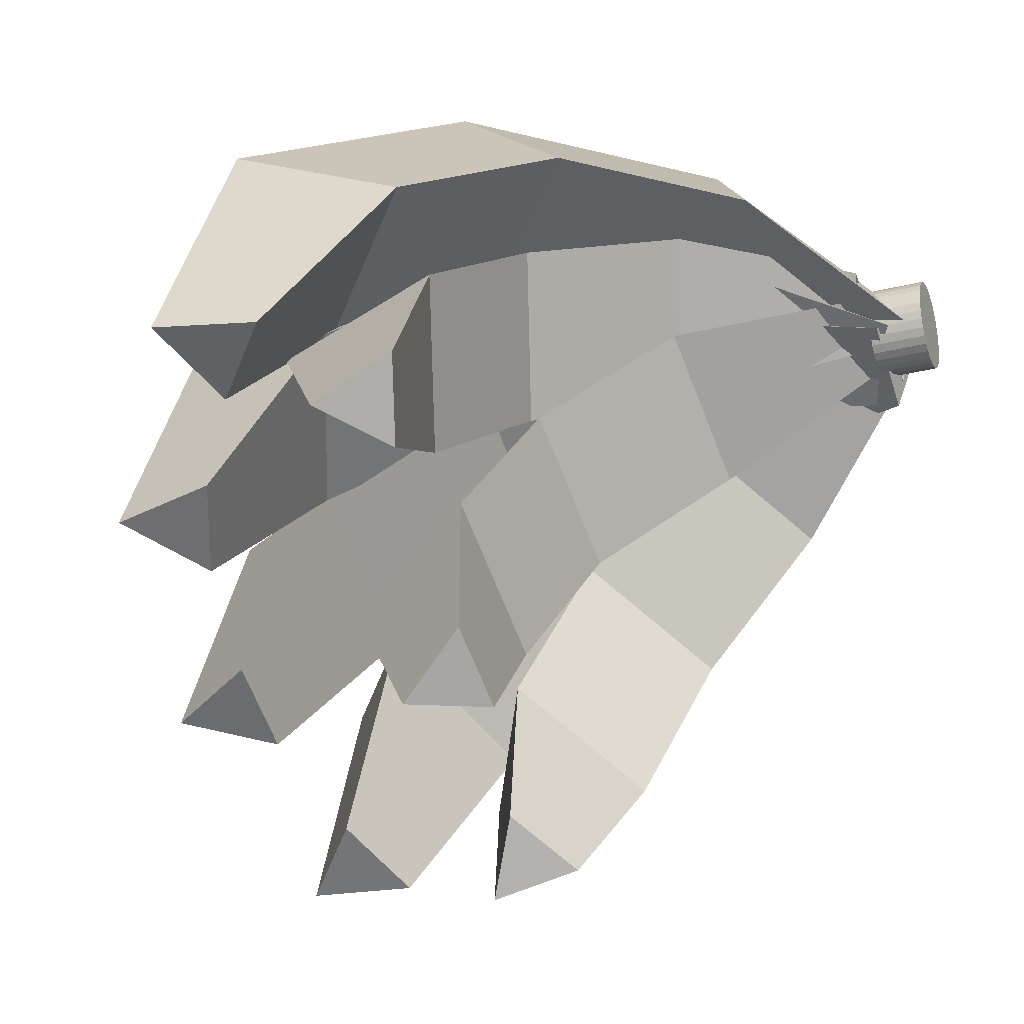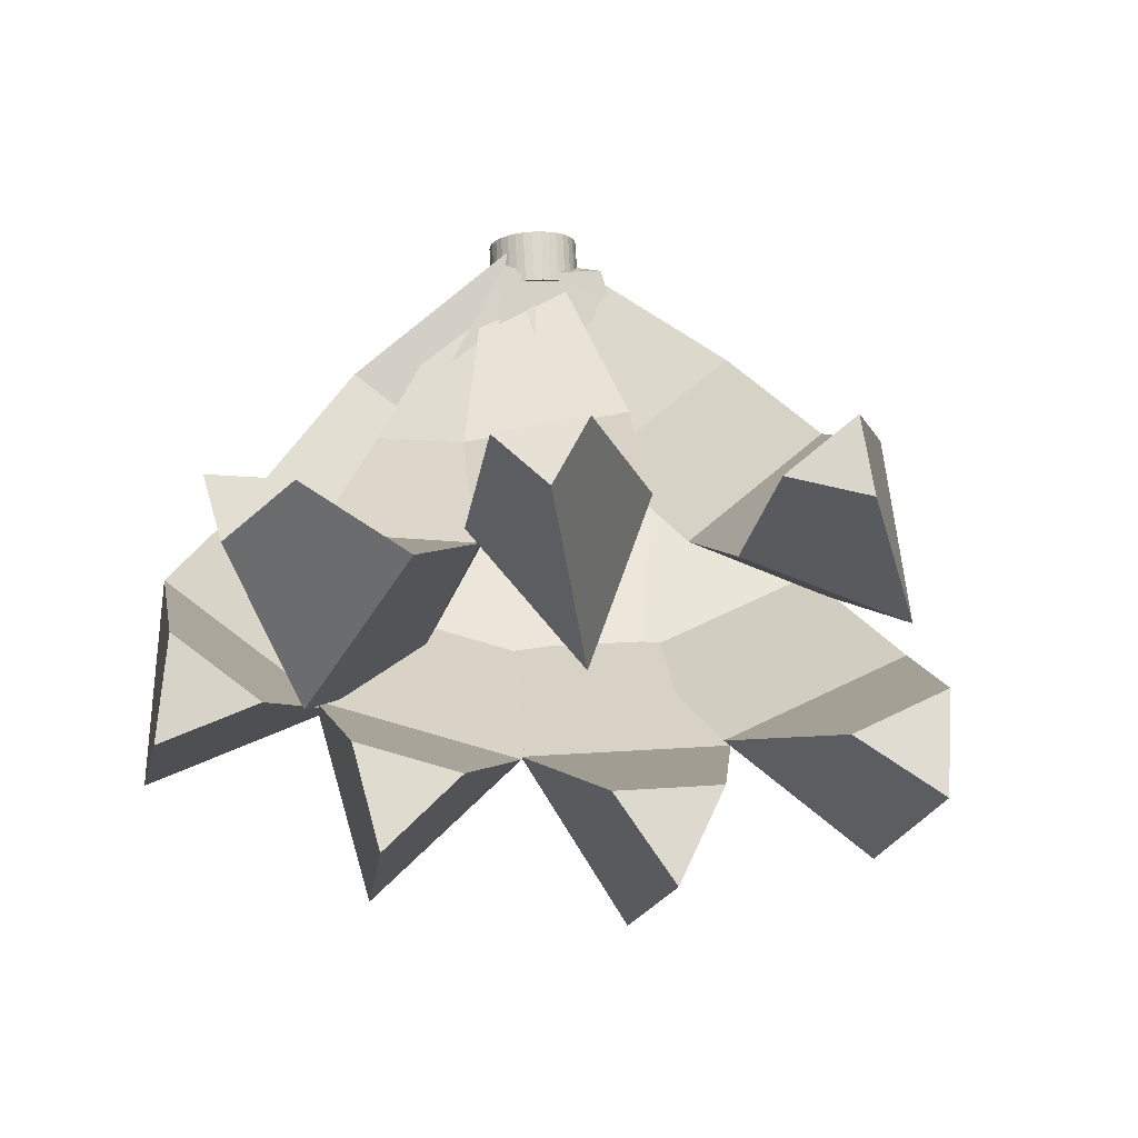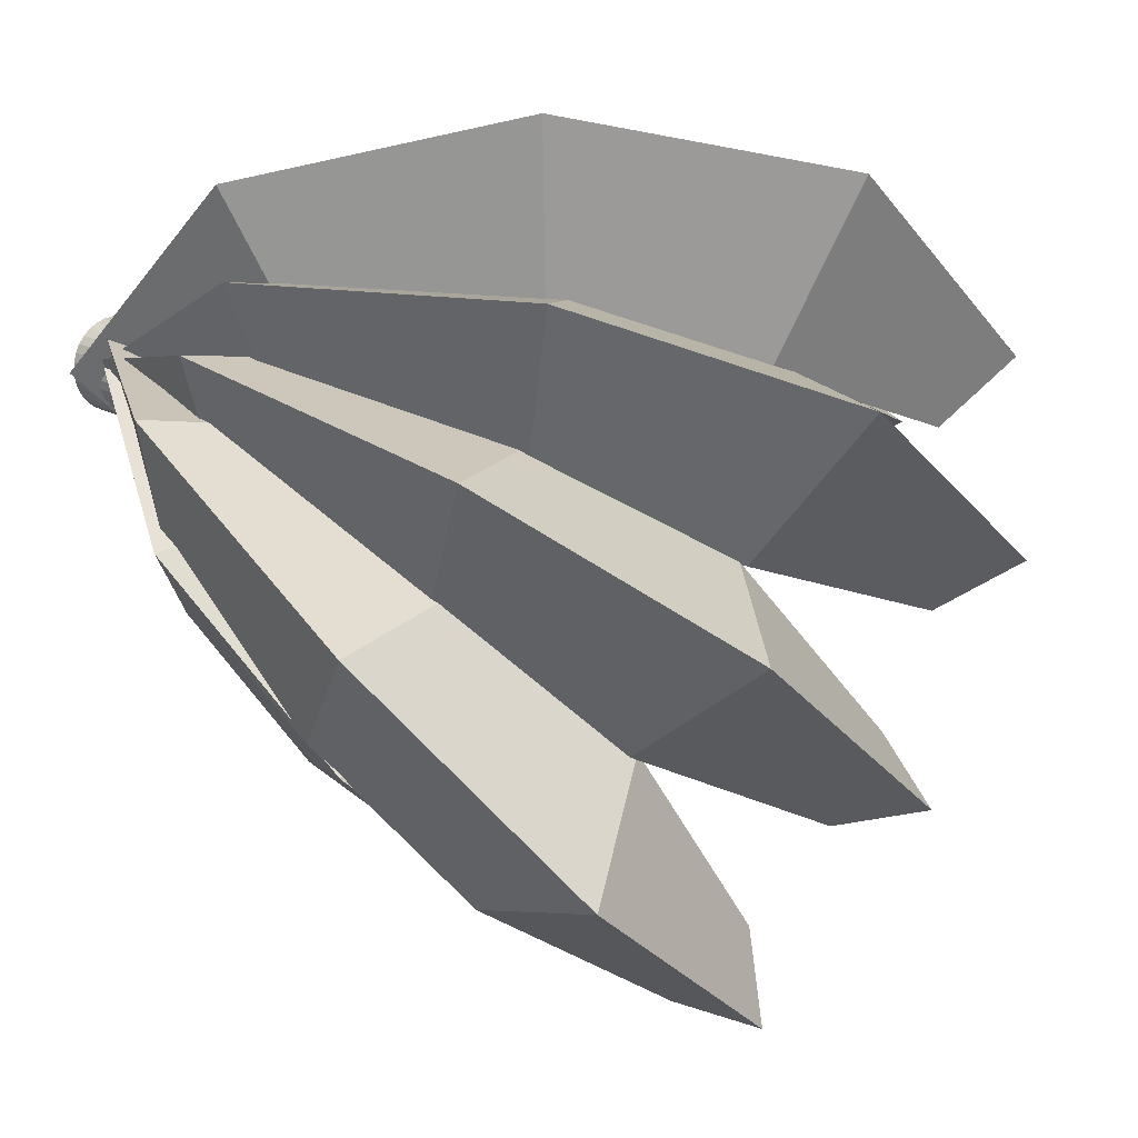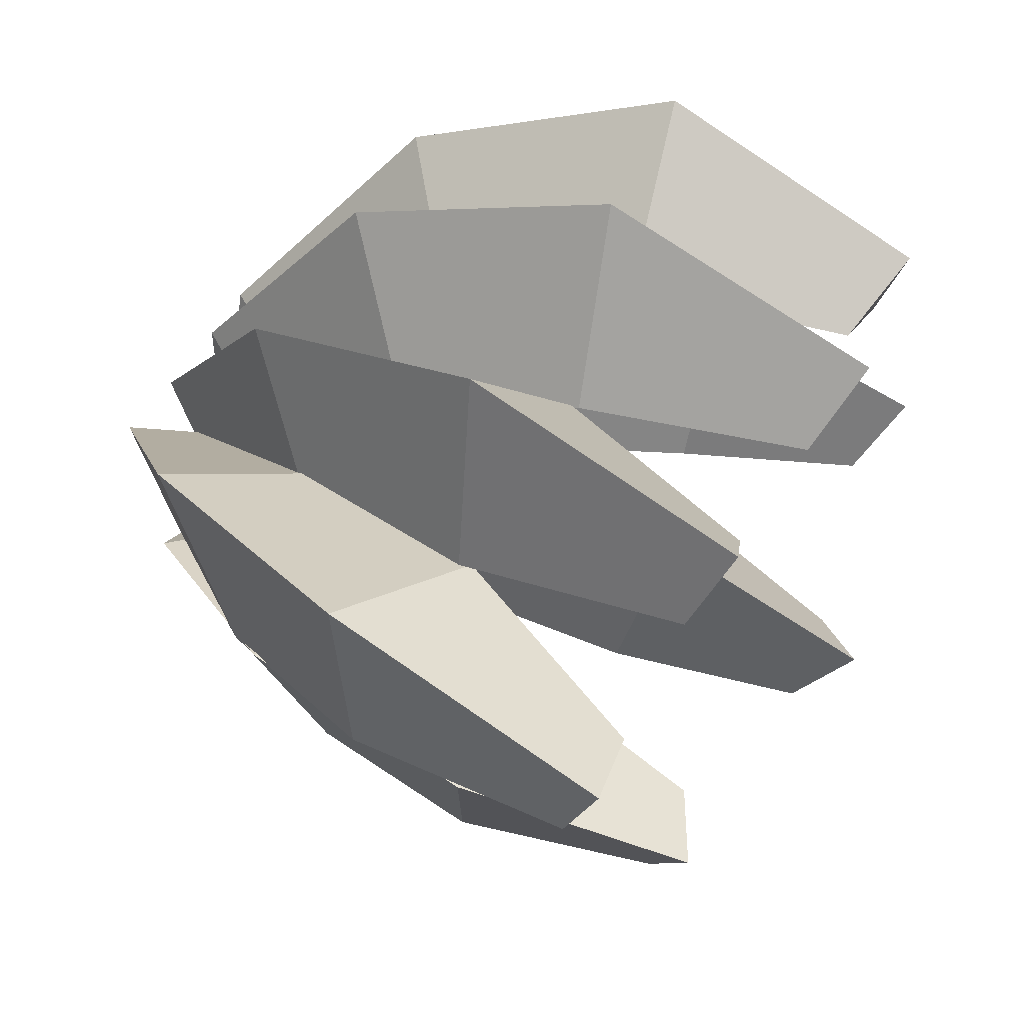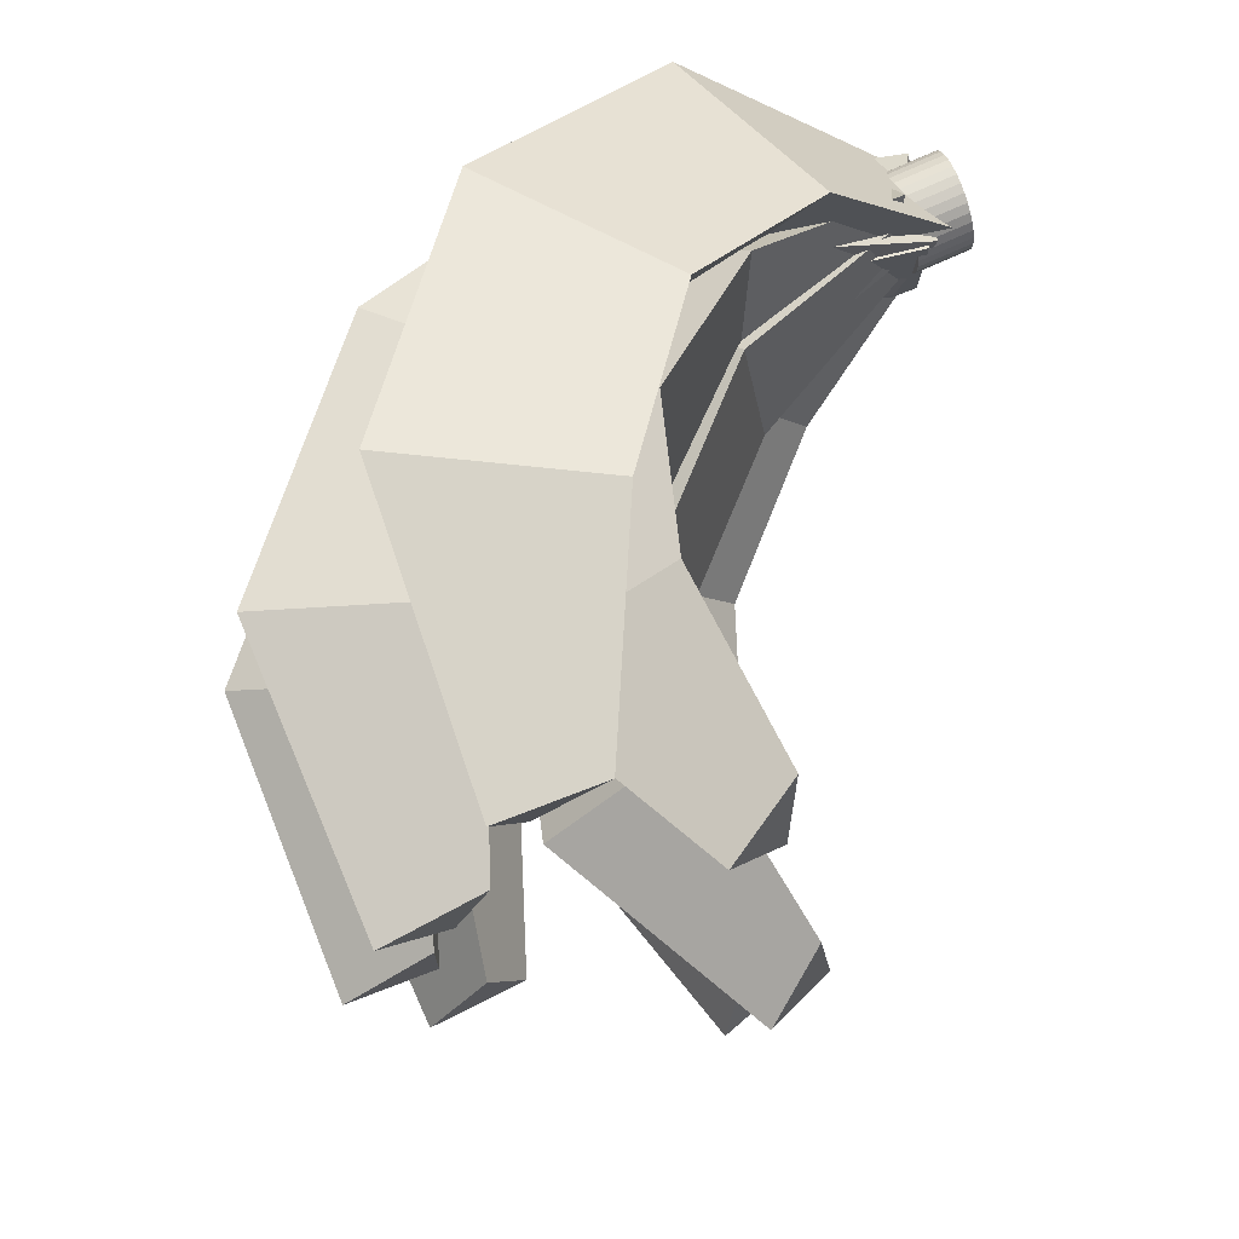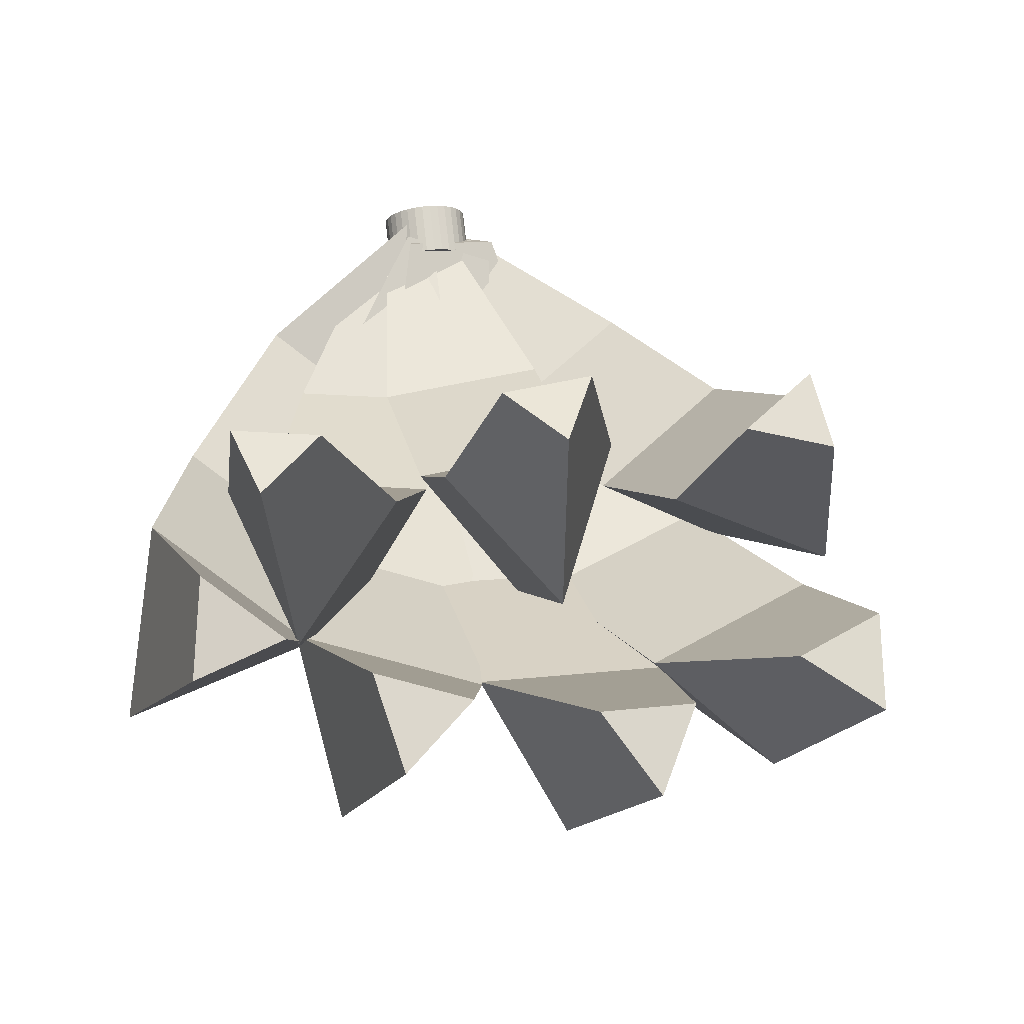
<metadata>
{"format":"obj","ext":"obj","renderer":"f3d","projection":"perspective","resolution":1024,"background":"white","views":[{"elev":5.5,"azim":121.1,"up":"+Z"},{"elev":3.6,"azim":114.7,"up":"+Y"},{"elev":4.4,"azim":-30.0,"up":"+Z"},{"elev":-30.5,"azim":5.7,"up":"+Z"},{"elev":42.8,"azim":84.9,"up":"+Z"},{"elev":4.0,"azim":104.4,"up":"+Y"}]}
</metadata>
<code>
v 0.3841 1.072 138.8
v 0.572 1.113 138.9
v 0.5103 0.9964 138.7
v 0.4885 0.6286 139.2
v 0.8016 0.8477 139.1
v 0.6781 0.6138 138.8
v 0.9221 0.2649 139.3
v 1.105 0.5931 139.2
v 0.9815 0.3592 138.9
v 1.464 0.08992 139.2
v 1.484 0.4706 139.1
v 1.361 0.2367 138.8
v 1.905 0.2323 138.9
v 1.839 0.4136 138.9
v 1.777 0.2966 138.7
v 0.4259 1.082 138.9
v 0.6166 1.054 138.9
v 0.5111 1.06 138.7
v 0.3767 0.5259 138.9
v 0.7452 0.641 138.9
v 0.5342 0.6542 138.5
v 0.6543 0.06164 138.7
v 0.9395 0.316 138.7
v 0.7286 0.3292 138.4
v 1.092 -0.1696 138.4
v 1.246 0.1541 138.5
v 1.035 0.1673 138.2
v 1.542 -0.002089 138.1
v 1.546 0.1502 138.2
v 1.441 0.1568 138.1
v 1.68 0.1843 138.4
v 1.759 0.2378 138.6
v 1.797 0.06348 138.5
v 1.26 0.1511 138.5
v 1.418 0.2582 138.9
v 1.343 -0.1143 138.8
v 0.9029 0.295 138.6
v 1.061 0.4021 139
v 0.833 0.09121 139
v 0.6394 0.5997 138.7
v 0.7979 0.7068 139
v 0.4565 0.5265 139
v 0.5286 1.017 138.7
v 0.6078 1.07 138.9
v 0.4158 1.062 138.8
v 0.4382 1.042 138.9
v 0.6197 0.994 138.9
v 0.5035 1.067 138.7
v 0.2967 0.5256 138.8
v 0.6775 0.5862 138.8
v 0.4449 0.7325 138.5
v 0.4736 0.1203 138.4
v 0.8013 0.3025 138.5
v 0.5688 0.4488 138.2
v 0.8394 -0.05696 138
v 1.057 0.1784 138.2
v 0.8248 0.3247 137.9
v 1.284 0.1343 137.7
v 1.325 0.2372 137.9
v 1.208 0.3103 137.7
v 0.4583 0.9722 138.9
v 0.6201 1.001 138.9
v 0.5516 1.031 138.8
v 0.5858 0.5334 138.7
v 0.8456 0.713 138.8
v 0.7088 0.773 138.5
v 0.9694 0.3107 138.5
v 1.114 0.5571 138.7
v 0.9773 0.6171 138.4
v 1.421 0.3348 138.3
v 1.43 0.5739 138.5
v 1.293 0.634 138.2
v 1.76 0.6626 138.2
v 1.705 0.7425 138.4
v 1.637 0.7725 138.2
v 1.339 0.774 137.9
v 1.416 0.6719 138
v 1.419 0.6403 137.8
v 0.9796 0.7231 137.9
v 1.133 0.519 138.2
v 1.009 0.4003 137.9
v 0.7024 0.7317 138.1
v 0.8559 0.5277 138.4
v 0.6126 0.4126 138.2
v 0.5293 0.8761 138.4
v 0.6828 0.672 138.6
v 0.3653 0.6188 138.5
v 0.5033 1.058 138.7
v 0.5801 0.9558 138.8
v 0.4165 0.9809 138.9
v 0.4662 0.9665 138.9
v 0.6142 1.006 139
v 0.5942 0.9989 138.8
v 0.6193 0.5113 138.9
v 0.8417 0.72 139
v 0.8017 0.7054 138.7
v 1.045 0.2599 138.9
v 1.14 0.544 139
v 1.1 0.5295 138.7
v 1.537 0.2559 138.8
v 1.484 0.5412 139
v 1.444 0.5266 138.6
v 1.898 0.5684 138.7
v 1.807 0.6744 138.8
v 1.787 0.6671 138.7
v 0.5312 1.035 138.8
v 0.4999 1.134 138.8
v 0.5478 1.038 138.8
v 0.5165 1.137 138.8
v 0.5634 1.04 138.8
v 0.5321 1.14 138.8
v 0.5774 1.041 138.8
v 0.5461 1.141 138.8
v 0.5891 1.042 138.8
v 0.5578 1.141 138.8
v 0.5981 1.041 138.8
v 0.5668 1.141 138.8
v 0.6041 1.039 138.8
v 0.5728 1.139 138.8
v 0.6069 1.037 138.8
v 0.5756 1.137 138.9
v 0.6064 1.034 138.9
v 0.575 1.133 138.9
v 0.6025 1.03 138.9
v 0.5712 1.129 138.9
v 0.5954 1.025 138.9
v 0.5641 1.125 138.9
v 0.5854 1.02 138.9
v 0.5541 1.12 138.9
v 0.5729 1.015 138.9
v 0.5416 1.115 138.9
v 0.5584 1.01 138.9
v 0.5271 1.11 138.9
v 0.5423 1.006 138.9
v 0.511 1.105 138.9
v 0.5254 1.001 138.9
v 0.4941 1.101 139
v 0.5083 0.9974 138.9
v 0.477 1.097 138.9
v 0.4916 0.9943 138.9
v 0.4603 1.094 138.9
v 0.476 0.9921 138.9
v 0.4447 1.092 138.9
v 0.4621 0.9908 138.9
v 0.4308 1.091 138.9
v 0.4504 0.9904 138.9
v 0.4191 1.09 138.9
v 0.4414 0.9911 138.9
v 0.4101 1.091 138.9
v 0.4354 0.9927 138.9
v 0.4041 1.092 138.9
v 0.4326 0.9952 138.8
v 0.4013 1.095 138.9
v 0.4331 0.9985 138.8
v 0.4018 1.098 138.8
v 0.437 1.002 138.8
v 0.4057 1.102 138.8
v 0.4441 1.007 138.8
v 0.4128 1.107 138.8
v 0.4541 1.012 138.8
v 0.4228 1.112 138.8
v 0.4666 1.017 138.8
v 0.4353 1.117 138.8
v 0.4811 1.022 138.8
v 0.4498 1.121 138.8
v 0.4972 1.027 138.8
v 0.4658 1.126 138.8
v 0.5141 1.031 138.8
v 0.4827 1.131 138.8
f 5 2 1 4
f 6 3 2 5
f 14 11 10 13
f 4 1 3 6
f 15 12 11 14
f 11 8 7 10
f 13 10 12 15
f 14 13 15
f 3 1 2
f 9 6 5 8
f 7 4 6 9
f 8 5 4 7
f 12 9 8 11
f 10 7 9 12
f 24 21 20 23
f 18 16 17
f 27 24 23 26
f 30 27 26 29
f 22 19 21 24
f 29 26 25 28
f 19 16 18 21
f 23 20 19 22
f 26 23 22 25
f 20 17 16 19
f 25 22 24 27
f 29 28 30
f 21 18 17 20
f 28 25 27 30
f 38 41 42 39
f 39 42 40 37
f 42 45 43 40
f 34 37 38 35
f 40 43 44 41
f 33 36 34 31
f 32 35 36 33
f 41 44 45 42
f 36 39 37 34
f 32 33 31
f 43 45 44
f 37 40 41 38
f 31 34 35 32
f 35 38 39 36
f 50 47 46 49
f 51 48 47 50
f 59 56 55 58
f 49 46 48 51
f 60 57 56 59
f 56 53 52 55
f 58 55 57 60
f 59 58 60
f 48 46 47
f 54 51 50 53
f 52 49 51 54
f 53 50 49 52
f 57 54 53 56
f 55 52 54 57
f 65 62 61 64
f 75 72 71 74
f 66 63 62 65
f 67 64 66 69
f 70 67 69 72
f 64 61 63 66
f 69 66 65 68
f 74 73 75
f 74 71 70 73
f 71 68 67 70
f 73 70 72 75
f 68 65 64 67
f 63 61 62
f 72 69 68 71
f 83 86 87 84
f 84 87 85 82
f 87 90 88 85
f 79 82 83 80
f 85 88 89 86
f 78 81 79 76
f 77 80 81 78
f 86 89 90 87
f 81 84 82 79
f 77 78 76
f 88 90 89
f 82 85 86 83
f 76 79 80 77
f 80 83 84 81
f 95 92 91 94
f 105 102 101 104
f 96 93 92 95
f 97 94 96 99
f 100 97 99 102
f 94 91 93 96
f 99 96 95 98
f 104 103 105
f 104 101 100 103
f 101 98 97 100
f 103 100 102 105
f 98 95 94 97
f 93 91 92
f 102 99 98 101
f 106 107 109 108
f 108 109 111 110
f 110 111 113 112
f 112 113 115 114
f 114 115 117 116
f 116 117 119 118
f 118 119 121 120
f 120 121 123 122
f 122 123 125 124
f 124 125 127 126
f 126 127 129 128
f 128 129 131 130
f 130 131 133 132
f 132 133 135 134
f 134 135 137 136
f 136 137 139 138
f 138 139 141 140
f 140 141 143 142
f 142 143 145 144
f 144 145 147 146
f 146 147 149 148
f 148 149 151 150
f 150 151 153 152
f 152 153 155 154
f 154 155 157 156
f 156 157 159 158
f 158 159 161 160
f 160 161 163 162
f 162 163 165 164
f 164 165 167 166
f 109 107 169 167 165 163 161 159 157 155 153 151 149 147 145 143 141 139 137 135 133 131 129 127 125 123 121 119 117 115 113 111
f 166 167 169 168
f 168 169 107 106
f 106 108 110 112 114 116 118 120 122 124 126 128 130 132 134 136 138 140 142 144 146 148 150 152 154 156 158 160 162 164 166 168

</code>
